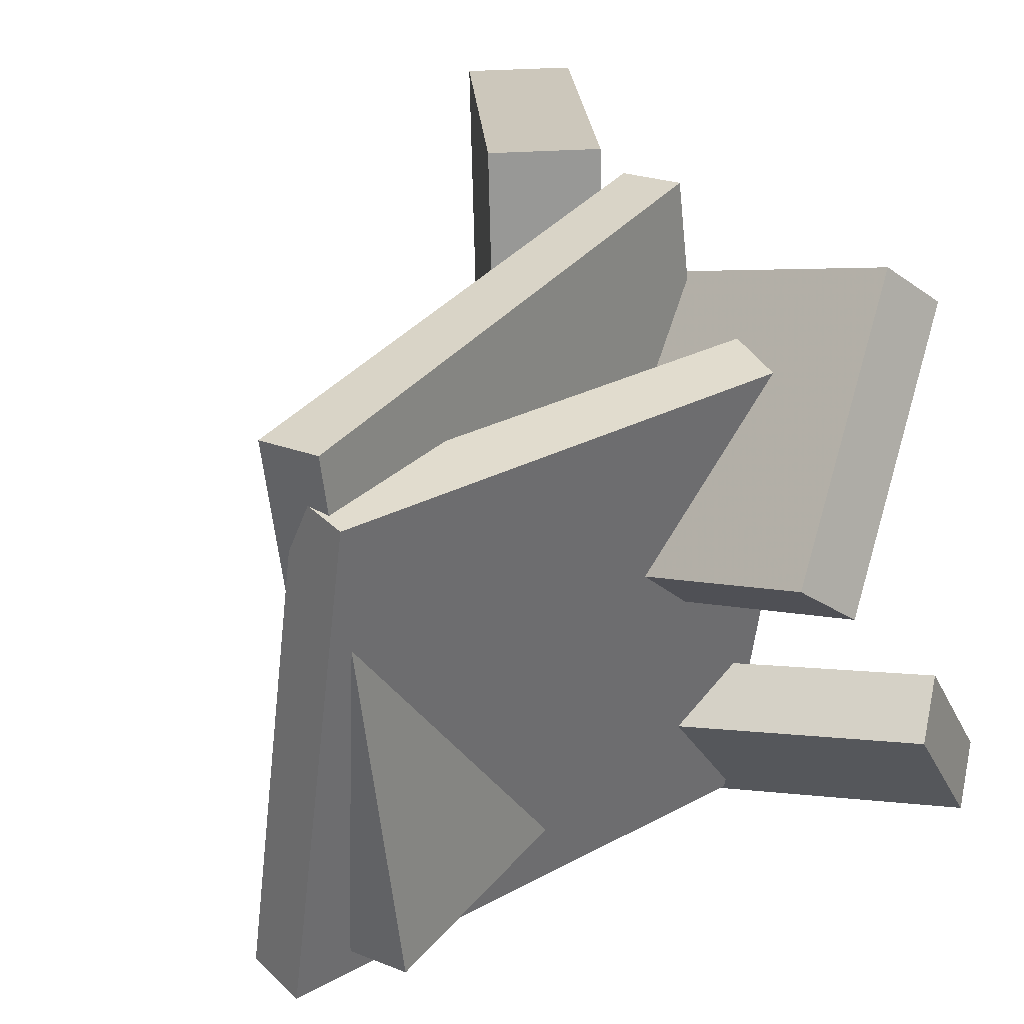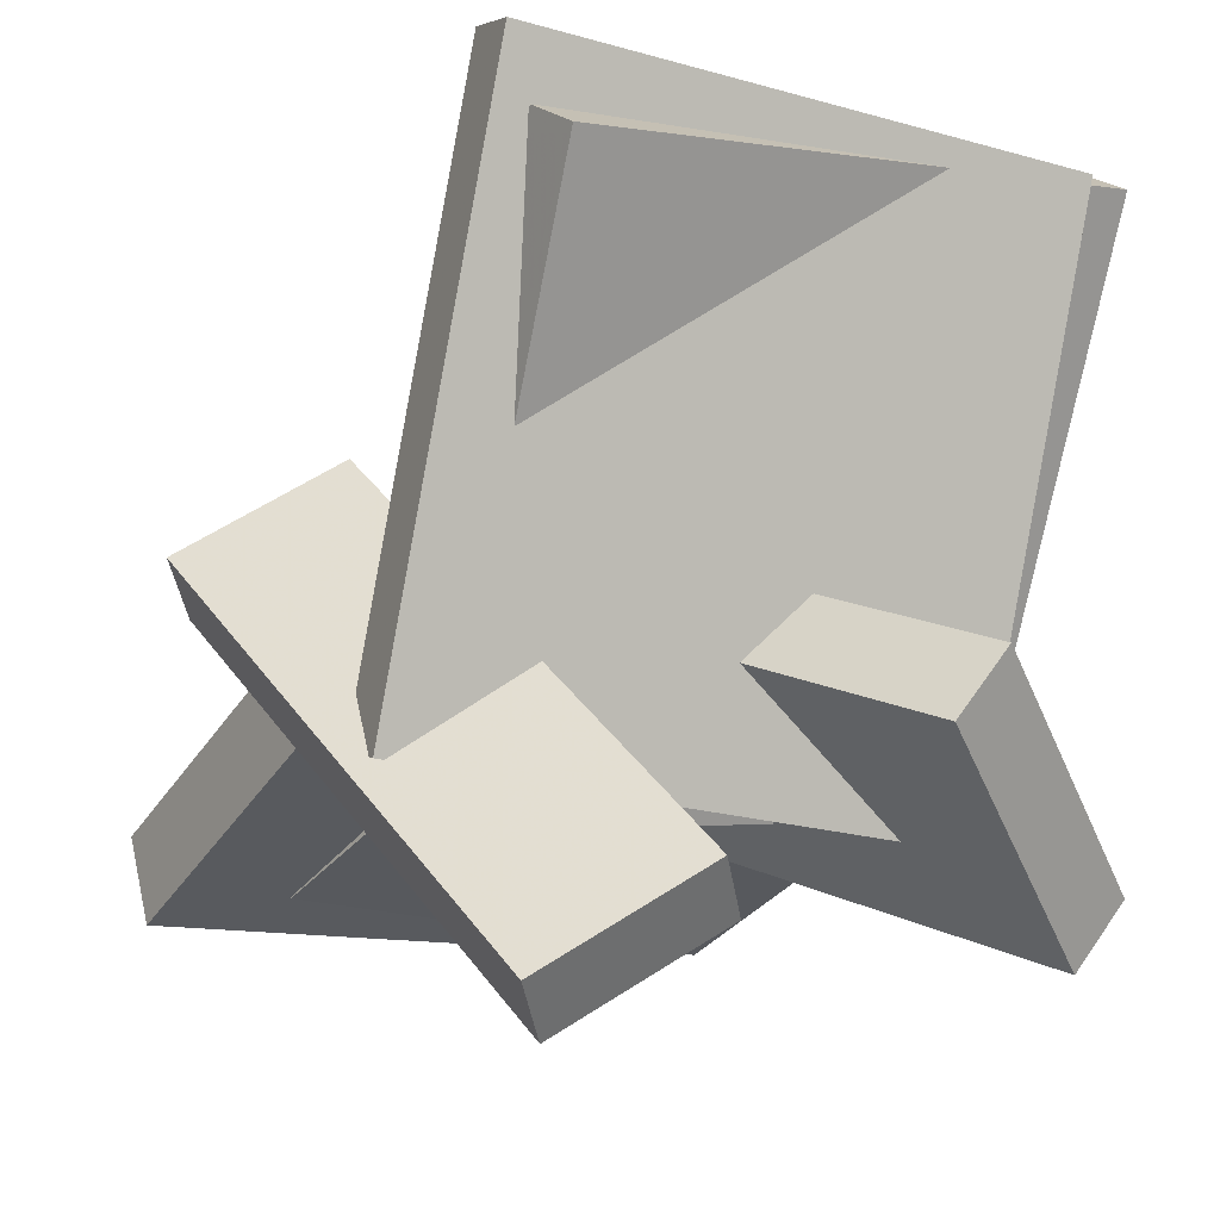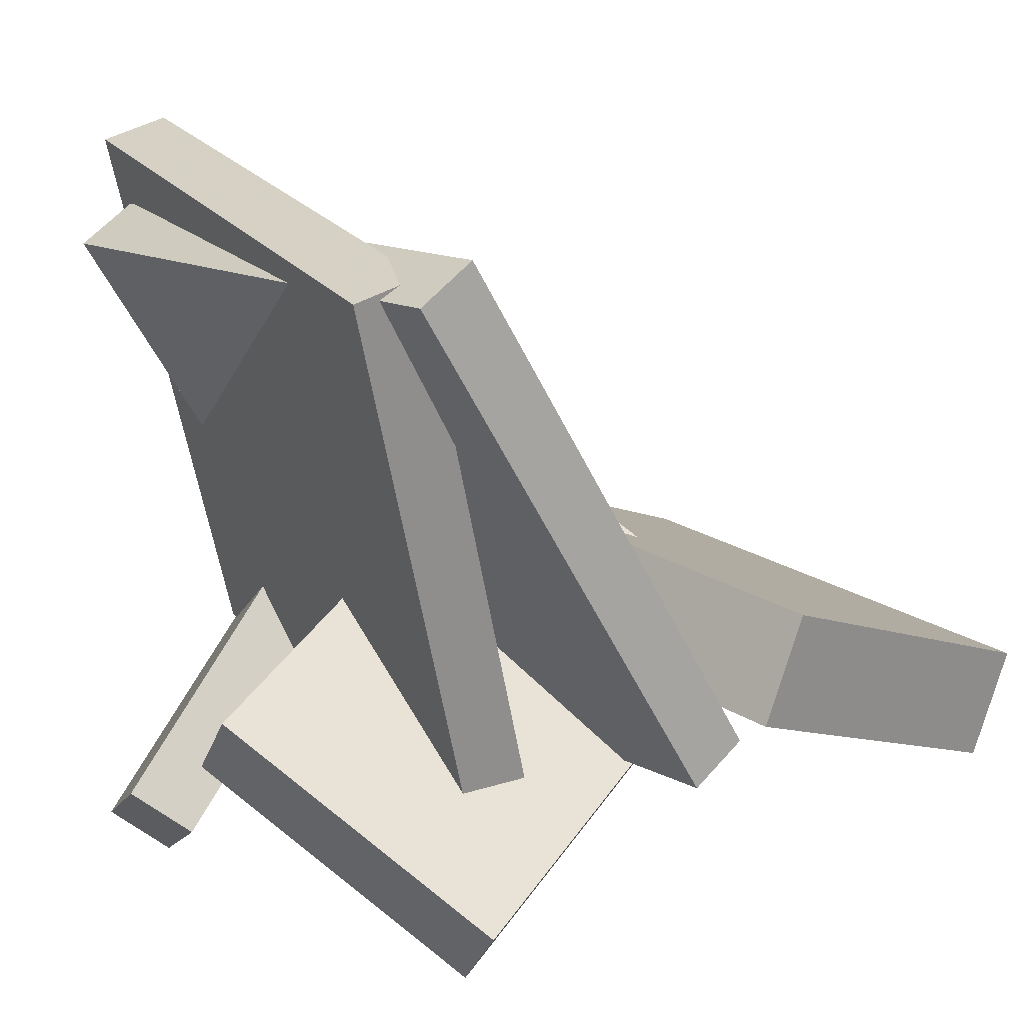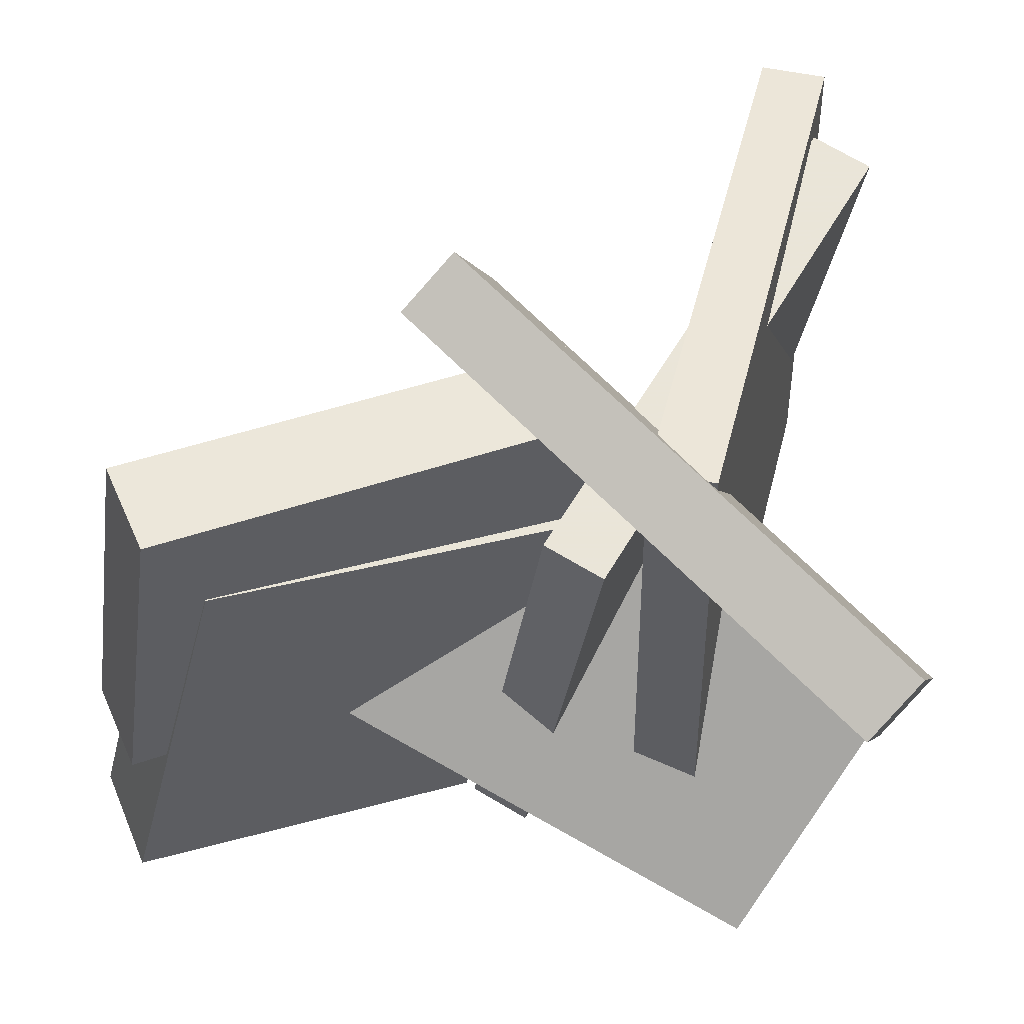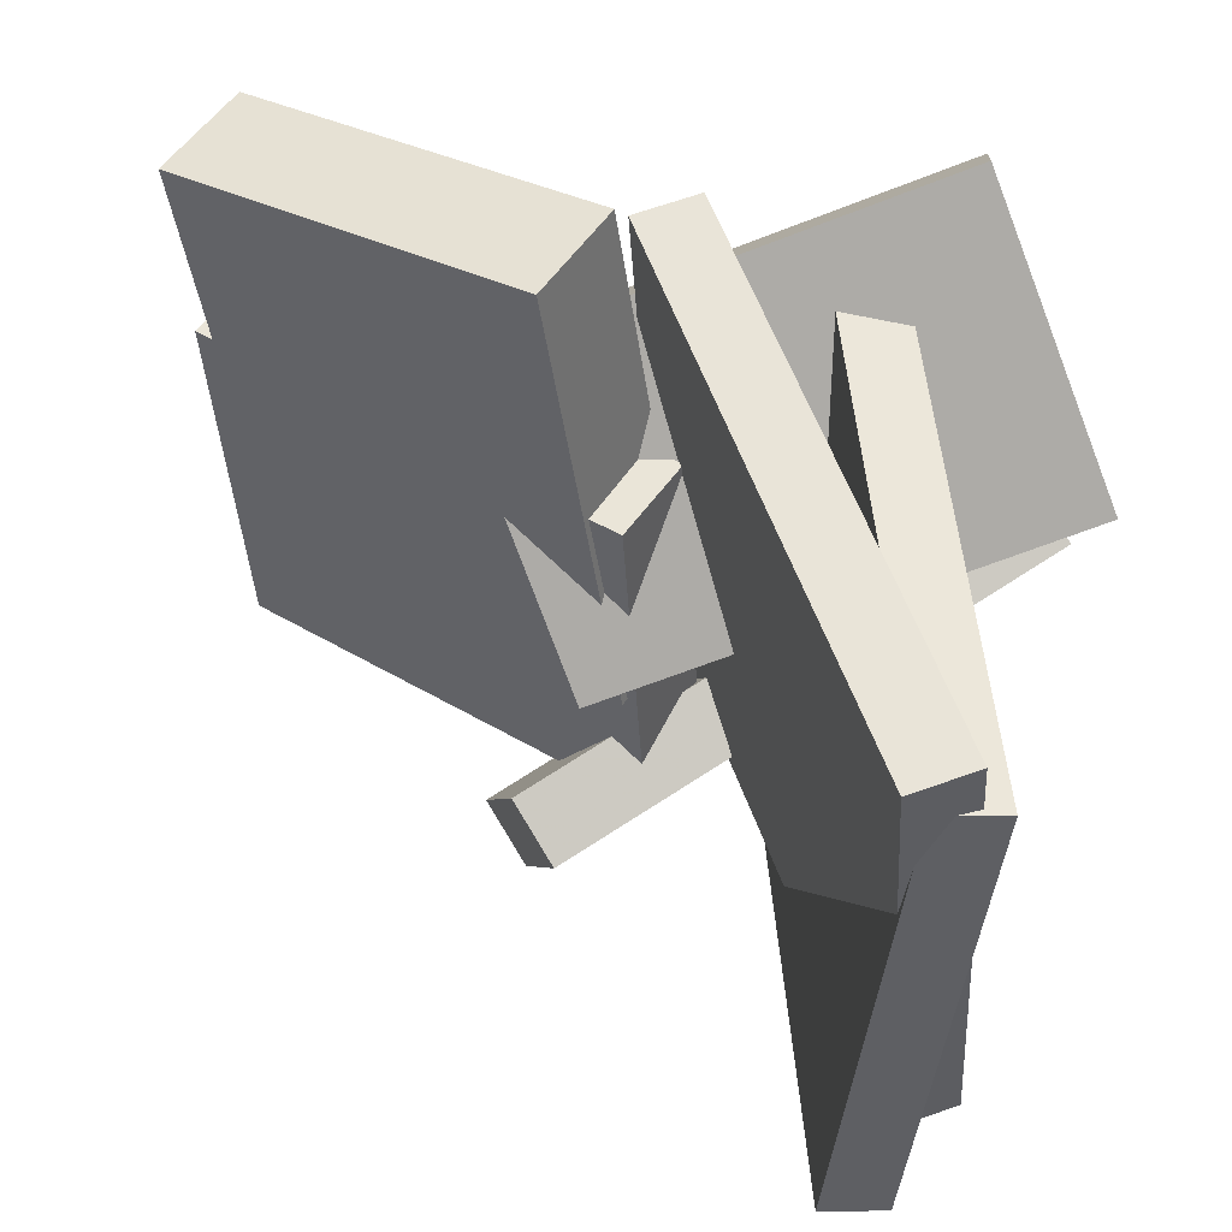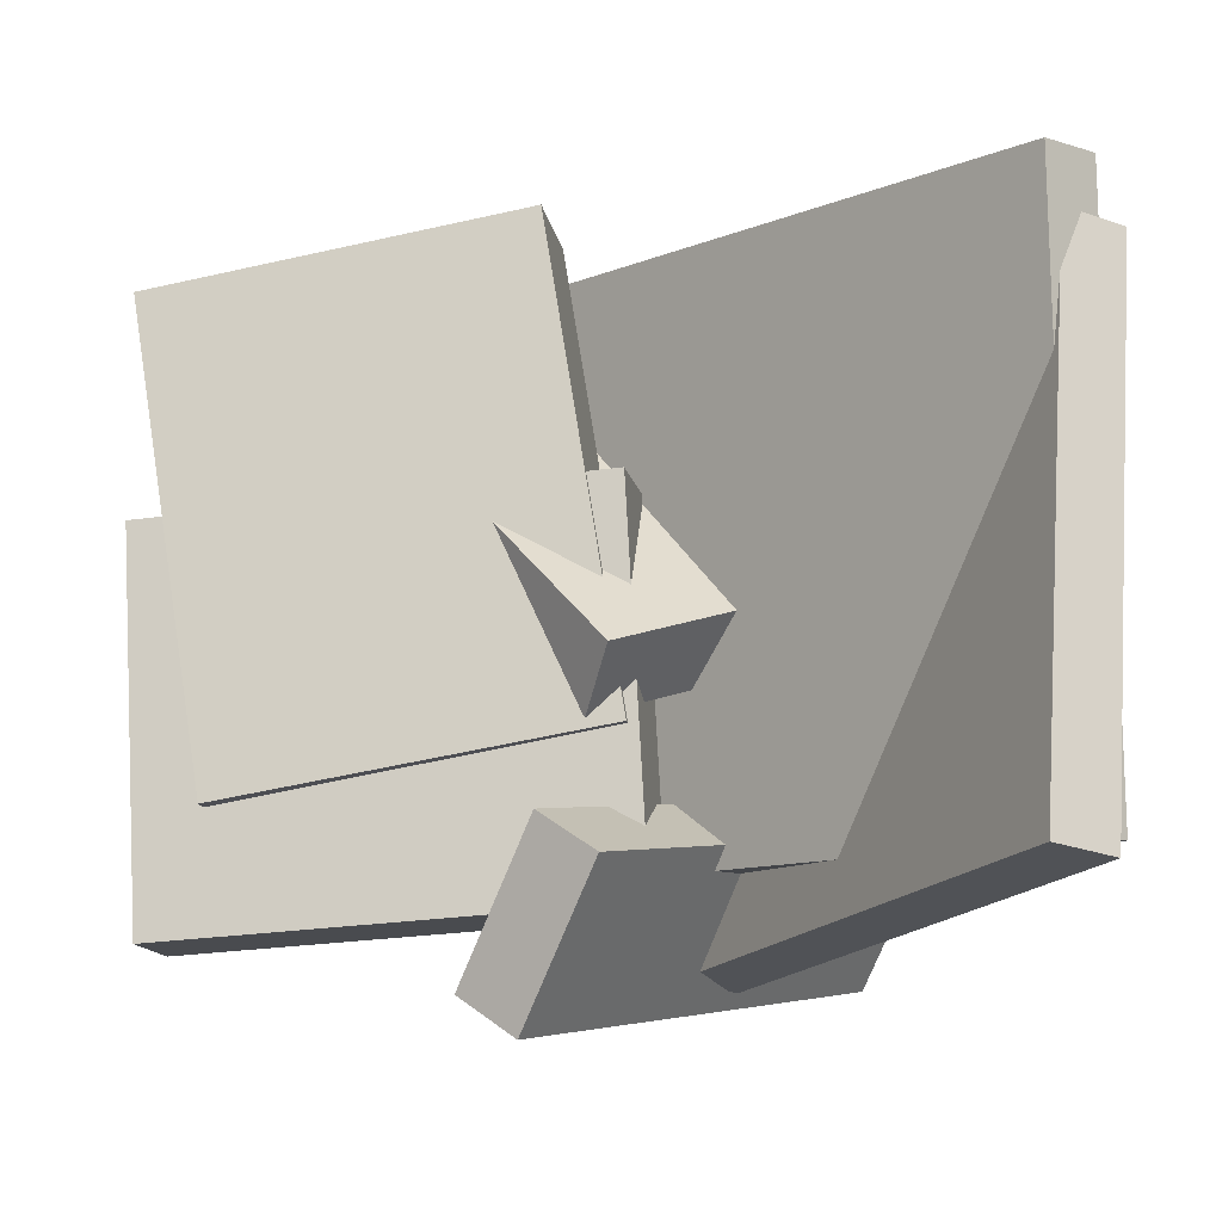
<metadata>
{"format":"obj","ext":"obj","renderer":"f3d","projection":"perspective","resolution":1024,"background":"white","views":[{"elev":30.9,"azim":-116.6,"up":"+Z"},{"elev":-11.6,"azim":-120.7,"up":"+Y"},{"elev":20.0,"azim":-36.0,"up":"+Y"},{"elev":-35.4,"azim":175.3,"up":"+Y"},{"elev":51.3,"azim":-170.0,"up":"+Z"},{"elev":-14.9,"azim":166.5,"up":"+Z"}]}
</metadata>
<code>
v -0.2458 -0.1321 -0.07809
v -0.2788 -0.1029 -0.1078
v -0.2119 -0.1986 -0.1808
v -0.2449 -0.1695 -0.2106
v 0.05805 0.1369 -0.152
v 0.02504 0.166 -0.1818
v 0.09194 0.07036 -0.2548
v 0.05893 0.09948 -0.2845
f 1.0 7.0 5.0
f 1.0 3.0 7.0
f 1.0 4.0 3.0
f 1.0 2.0 4.0
f 3.0 8.0 7.0
f 3.0 4.0 8.0
f 5.0 7.0 8.0
f 5.0 8.0 6.0
f 1.0 5.0 6.0
f 1.0 6.0 2.0
f 2.0 6.0 8.0
f 2.0 8.0 4.0
v -0.2525 0.2912 -0.1858
v -0.2347 0.3302 0.2153
v -0.2118 0.3137 -0.1898
v -0.194 0.3527 0.2113
v -0.05062 -0.06979 -0.1596
v -0.03283 -0.03079 0.2414
v -0.009915 -0.04731 -0.1636
v 0.007879 -0.008316 0.2374
f 9.0 15.0 13.0
f 9.0 11.0 15.0
f 9.0 12.0 11.0
f 9.0 10.0 12.0
f 11.0 16.0 15.0
f 11.0 12.0 16.0
f 13.0 15.0 16.0
f 13.0 16.0 14.0
f 9.0 13.0 14.0
f 9.0 14.0 10.0
f 10.0 14.0 16.0
f 10.0 16.0 12.0
v -0.03884 0.02499 -0.08556
v 0.01312 0.00791 0.2571
v -0.007955 0.09853 -0.08658
v 0.04401 0.08145 0.256
v 0.2113 -0.08069 -0.1288
v 0.2633 -0.09776 0.2138
v 0.2422 -0.007144 -0.1298
v 0.2942 -0.02422 0.2128
f 17.0 23.0 21.0
f 17.0 19.0 23.0
f 17.0 20.0 19.0
f 17.0 18.0 20.0
f 19.0 24.0 23.0
f 19.0 20.0 24.0
f 21.0 23.0 24.0
f 21.0 24.0 22.0
f 17.0 21.0 22.0
f 17.0 22.0 18.0
f 18.0 22.0 24.0
f 18.0 24.0 20.0
v -0.2938 -0.02327 0.02992
v -0.1897 -0.1456 0.1924
v -0.2971 0.02331 0.06712
v -0.193 -0.09905 0.2296
v 0.01593 0.08935 -0.08356
v 0.12 -0.03301 0.07891
v 0.01262 0.1359 -0.04635
v 0.1166 0.01357 0.1161
f 25.0 31.0 29.0
f 25.0 27.0 31.0
f 25.0 28.0 27.0
f 25.0 26.0 28.0
f 27.0 32.0 31.0
f 27.0 28.0 32.0
f 29.0 31.0 32.0
f 29.0 32.0 30.0
f 25.0 29.0 30.0
f 25.0 30.0 26.0
f 26.0 30.0 32.0
f 26.0 32.0 28.0
v -0.05016 0.0352 -0.196
v -0.03435 0.03588 0.07931
v -0.02314 0.09565 -0.1977
v -0.007325 0.09634 0.07761
v 0.2494 -0.09918 -0.2128
v 0.2652 -0.0985 0.06244
v 0.2764 -0.03873 -0.2145
v 0.2922 -0.03805 0.06074
f 33.0 39.0 37.0
f 33.0 35.0 39.0
f 33.0 36.0 35.0
f 33.0 34.0 36.0
f 35.0 40.0 39.0
f 35.0 36.0 40.0
f 37.0 39.0 40.0
f 37.0 40.0 38.0
f 33.0 37.0 38.0
f 33.0 38.0 34.0
f 34.0 38.0 40.0
f 34.0 40.0 36.0
v -0.2194 0.358 -0.2089
v -0.2541 0.3262 0.1722
v -0.1742 0.3693 -0.2038
v -0.2089 0.3375 0.1773
v -0.117 -0.04055 -0.2327
v -0.1518 -0.0723 0.1484
v -0.07181 -0.02924 -0.2277
v -0.1065 -0.06099 0.1534
f 41.0 47.0 45.0
f 41.0 43.0 47.0
f 41.0 44.0 43.0
f 41.0 42.0 44.0
f 43.0 48.0 47.0
f 43.0 44.0 48.0
f 45.0 47.0 48.0
f 45.0 48.0 46.0
f 41.0 45.0 46.0
f 41.0 46.0 42.0
f 42.0 46.0 48.0
f 42.0 48.0 44.0

</code>
